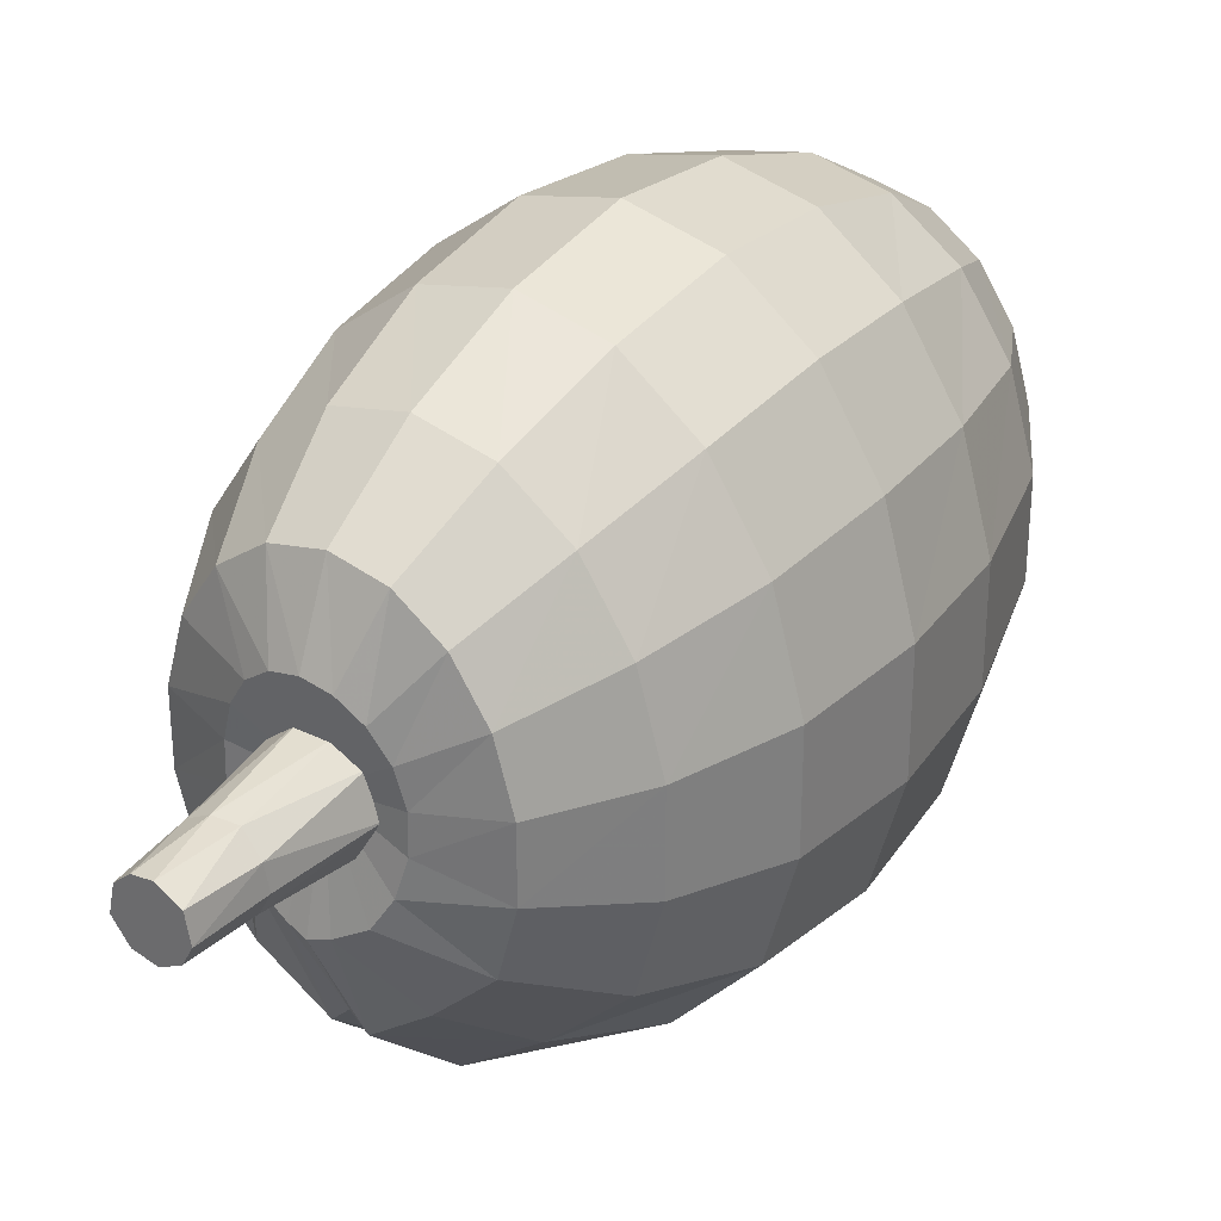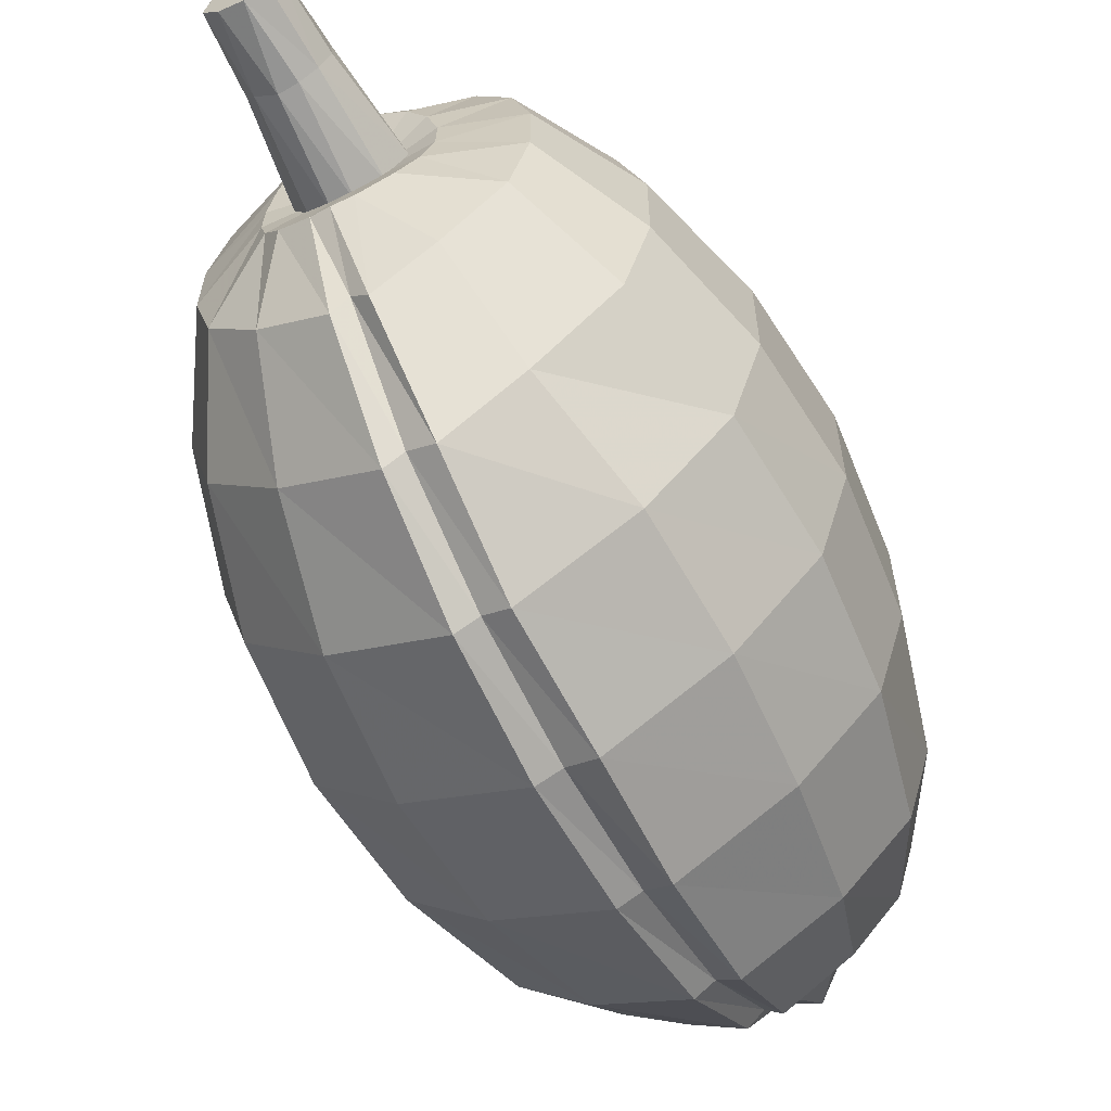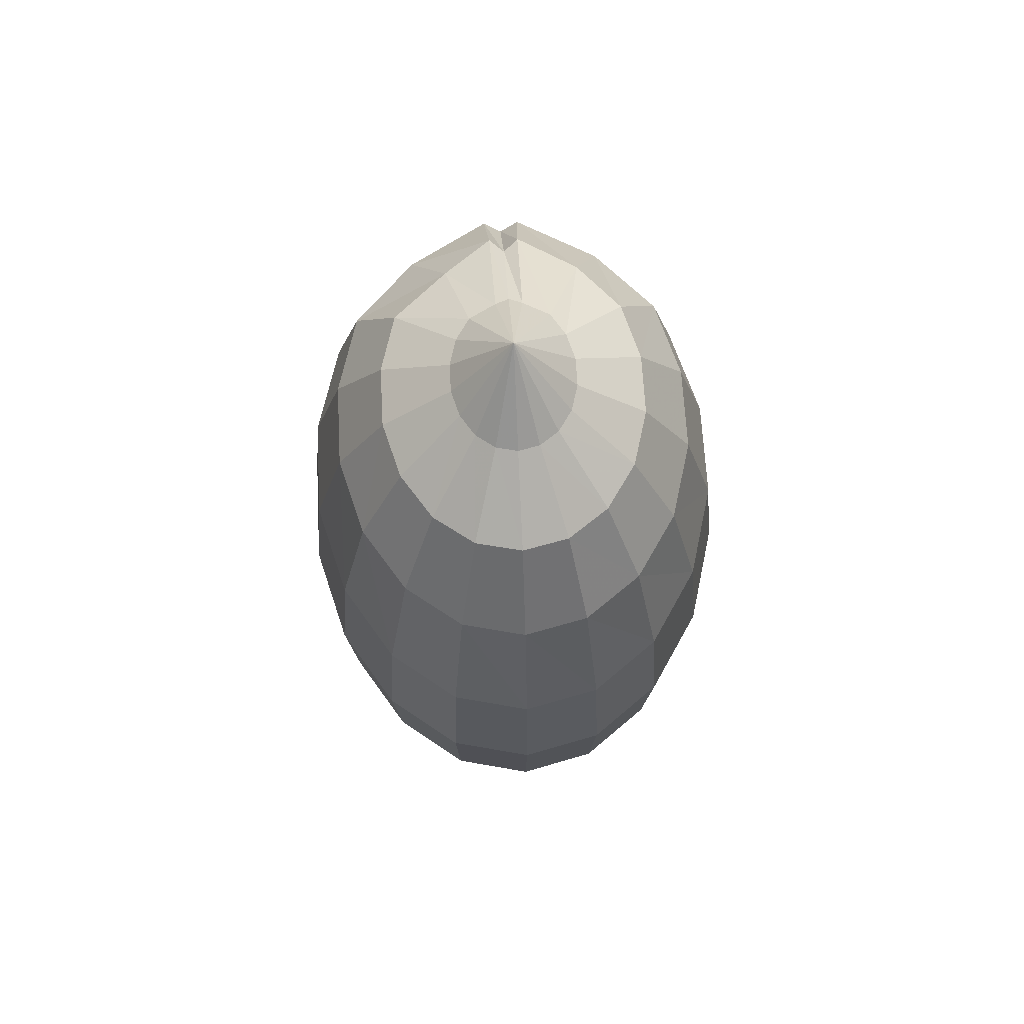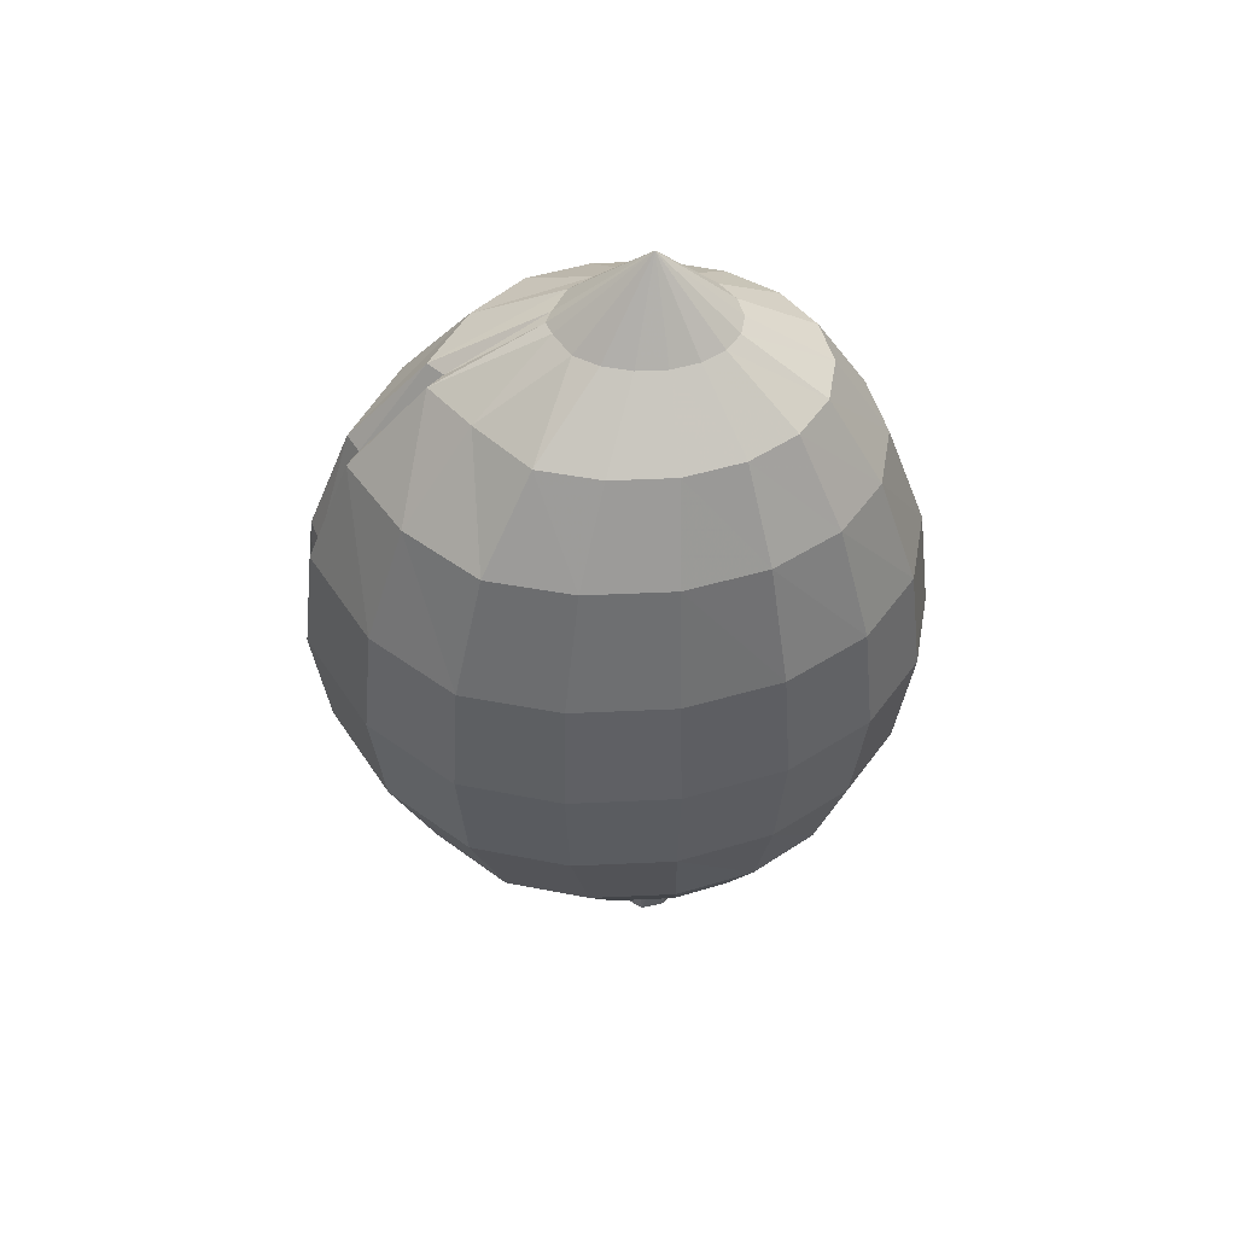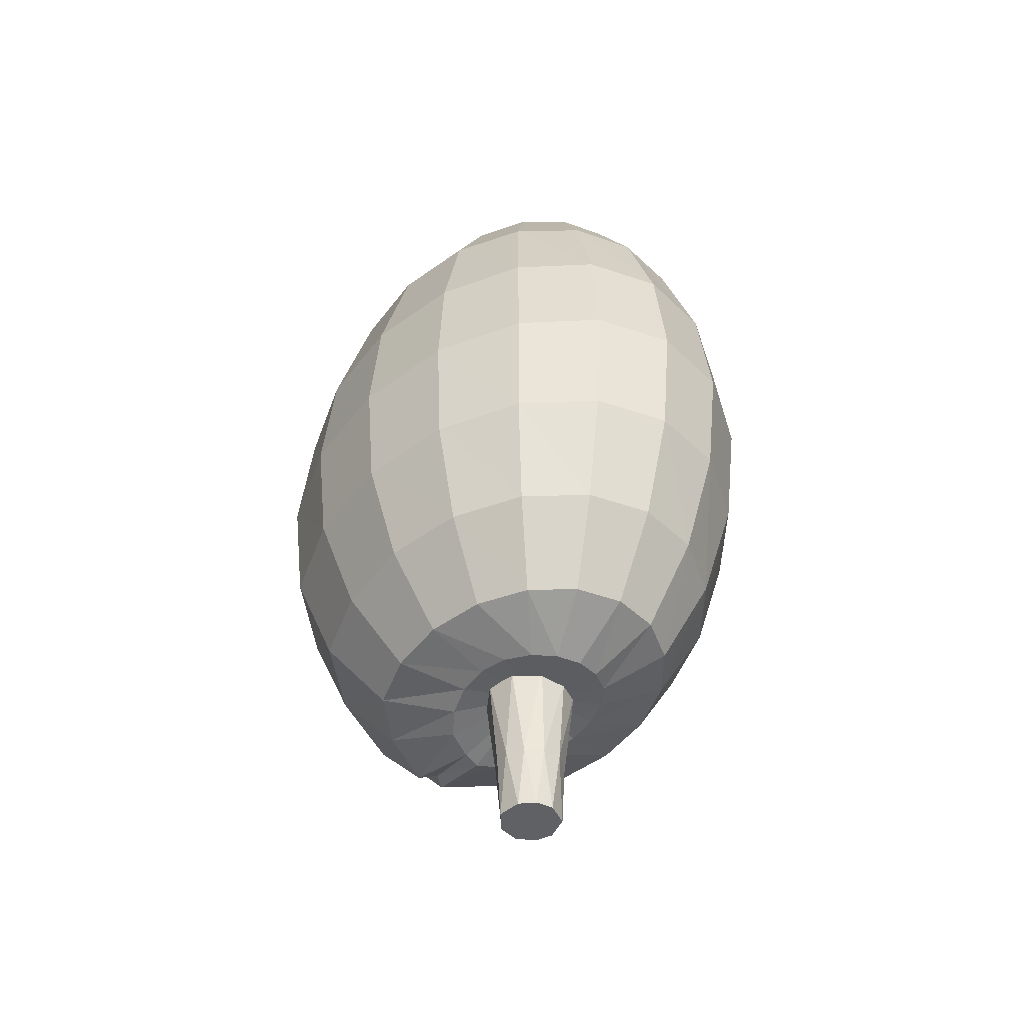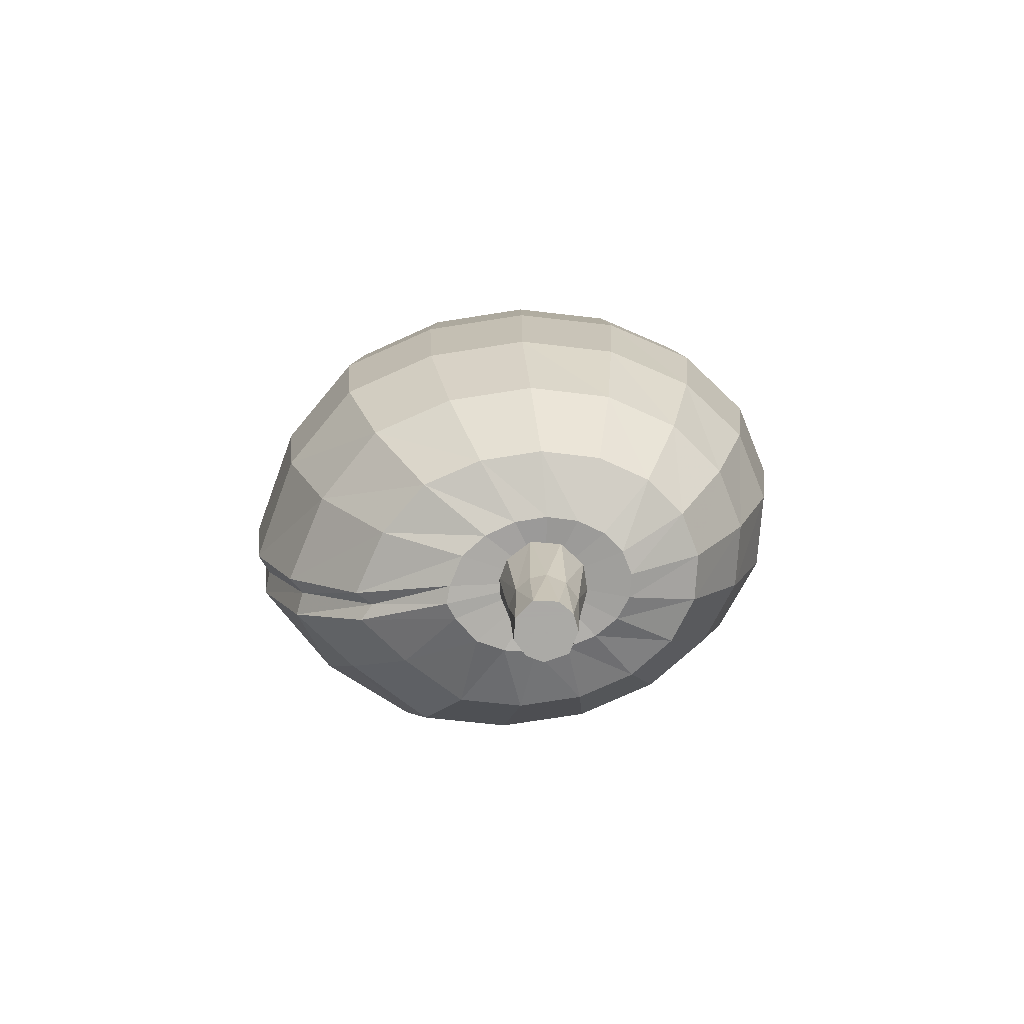
<metadata>
{"format":"obj","ext":"obj","renderer":"f3d","projection":"perspective","resolution":1024,"background":"white","views":[{"elev":31.6,"azim":33.9,"up":"+Z"},{"elev":-63.5,"azim":27.2,"up":"+Z"},{"elev":66.5,"azim":-3.2,"up":"+Y"},{"elev":50.5,"azim":-92.9,"up":"+Y"},{"elev":-46.3,"azim":-34.5,"up":"+Y"},{"elev":-75.7,"azim":-81.1,"up":"+Y"}]}
</metadata>
<code>
o fruit
v -0.04563 0.3664 -0.2461
v -0.03831 0.4602 -0.5057
v -0.04497 0.6814 -0.7098
v -0.0533 0.9602 -0.8329
v -0.05813 1.269 -0.8696
v -0.0533 1.578 -0.8329
v -0.04609 1.886 -0.7184
v -0.03831 2.122 -0.5181
v -0.03551 2.271 -0.2334
v -0.1192 0.3752 -0.2013
v -0.193 0.4602 -0.4059
v -0.2592 0.6814 -0.5794
v -0.314 0.9602 -0.6872
v -0.3328 1.269 -0.7173
v -0.314 1.579 -0.6873
v -0.2592 1.891 -0.5893
v -0.1638 2.124 -0.419
v -0.1064 2.271 -0.1936
v -0.1606 0.3892 -0.1333
v -0.3054 0.4602 -0.2751
v -0.4204 0.6814 -0.4011
v -0.4942 0.9602 -0.4835
v -0.5196 1.269 -0.5045
v -0.4942 1.581 -0.4849
v -0.4204 1.897 -0.4125
v -0.3054 2.126 -0.289
v -0.1433 2.272 -0.1331
v -0.1826 0.4001 -0.05108
v -0.3473 0.4602 -0.1176
v -0.478 0.6814 -0.1855
v -0.562 0.9602 -0.2336
v -0.5909 1.269 -0.2434
v -0.562 1.585 -0.2366
v -0.478 1.9 -0.1979
v -0.3473 2.127 -0.1321
v -0.163 2.273 -0.05991
v -0.1826 0.4028 0.03478
v -0.3473 0.4605 0.04567
v -0.478 0.6814 0.03929
v -0.562 0.9602 0.03059
v -0.5909 1.269 0.03442
v -0.562 1.585 0.02762
v -0.478 1.9 0.0269
v -0.3473 2.127 0.03118
v -0.163 2.273 0.01671
v -0.1606 0.3972 0.114
v -0.3054 0.4602 0.1952
v -0.4204 0.6814 0.2461
v -0.4942 0.9602 0.2774
v -0.5196 1.269 0.2955
v -0.4942 1.581 0.2759
v -0.4204 1.897 0.2347
v -0.3054 2.126 0.1813
v -0.1433 2.272 0.08752
v -0.1192 0.3883 0.1775
v -0.2267 0.4602 0.3145
v -0.312 0.6814 0.4122
v -0.3668 0.9602 0.4785
v -0.3857 1.269 0.5083
v -0.3668 1.579 0.4783
v -0.312 1.891 0.4023
v -0.2267 2.124 0.3015
v -0.1064 2.271 0.1444
v -0.06341 0.381 0.2185
v -0.1206 0.4602 0.3914
v -0.166 0.6814 0.52
v -0.1952 0.9602 0.6105
v -0.2052 1.269 0.6473
v -0.1952 1.578 0.6105
v -0.166 1.886 0.5114
v -0.1206 2.122 0.3791
v -0.05659 2.271 0.1812
v 0 0.3783 0.2326
v 0 0.4602 0.4179
v 0 0.6814 0.5574
v 0 0.9602 0.6563
v -0 1.269 0.6955
v -0 1.578 0.6563
v -0 1.884 0.5492
v -0 2.121 0.4059
v -0 2.27 0.1939
v 0.06341 0.381 0.2185
v 0.1206 0.4602 0.3914
v 0.166 0.6814 0.52
v 0.1952 0.9602 0.6105
v 0.2052 1.269 0.6473
v 0.1952 1.578 0.6105
v 0.166 1.886 0.5114
v 0.1206 2.122 0.3791
v 0.05659 2.271 0.1812
v -0 2.472 -0.007185
v 0.1192 0.3883 0.1775
v 0.2267 0.4602 0.3145
v 0.312 0.6814 0.4122
v 0.3668 0.9602 0.4785
v 0.3857 1.269 0.5083
v 0.3668 1.579 0.4783
v 0.312 1.891 0.4023
v 0.2267 2.124 0.3015
v 0.1064 2.271 0.1444
v 0.1606 0.3972 0.114
v 0.3054 0.4602 0.1952
v 0.4204 0.6814 0.2461
v 0.4942 0.9602 0.2774
v 0.5196 1.269 0.2955
v 0.4942 1.581 0.2759
v 0.4204 1.897 0.2347
v 0.3054 2.126 0.1813
v 0.1433 2.272 0.08752
v 0 0.4235 0.00234
v 0.1826 0.4028 0.03478
v 0.3473 0.4605 0.04567
v 0.478 0.6814 0.03929
v 0.562 0.9602 0.03059
v 0.5909 1.269 0.03442
v 0.562 1.585 0.02762
v 0.478 1.9 0.0269
v 0.3473 2.127 0.03118
v 0.163 2.273 0.01671
v 0.1826 0.4001 -0.05108
v 0.3473 0.4602 -0.1176
v 0.478 0.6814 -0.1855
v 0.562 0.9602 -0.2336
v 0.5909 1.269 -0.2434
v 0.562 1.585 -0.2366
v 0.478 1.9 -0.1979
v 0.3473 2.127 -0.1321
v 0.163 2.273 -0.05991
v 0.1606 0.3892 -0.1333
v 0.3054 0.4602 -0.2751
v 0.4204 0.6814 -0.4011
v 0.4942 0.9602 -0.4835
v 0.5196 1.269 -0.5045
v 0.4942 1.581 -0.4849
v 0.4204 1.897 -0.4125
v 0.3054 2.126 -0.289
v 0.1433 2.272 -0.1331
v 0.1192 0.3752 -0.2013
v 0.1712 0.4602 -0.4059
v 0.2359 0.6814 -0.5794
v 0.3133 0.9602 -0.6872
v 0.3322 1.269 -0.7173
v 0.3133 1.579 -0.6873
v 0.2651 1.891 -0.5893
v 0.1948 2.124 -0.419
v 0.1064 2.271 -0.1936
v 0.04563 0.3664 -0.2461
v 0.03855 0.4602 -0.5058
v 0.06043 0.6814 -0.7098
v 0.05856 0.9602 -0.8329
v 0.0686 1.269 -0.8697
v 0.05856 1.578 -0.8329
v 0.04998 1.886 -0.7185
v 0.03855 2.122 -0.5181
v 0.03548 2.271 -0.2334
v 0 0.3605 -0.2618
v 0 0.4602 -0.4677
v 0 0.6814 -0.6822
v 0 0.9602 -0.8105
v 0 1.269 -0.8496
v 0 1.578 -0.8105
v -0 1.884 -0.6903
v -0 2.121 -0.4797
v -0 2.27 -0.2473
f 162 161 6 7
f 159 158 3 4
f 156 110 1
f 163 162 7 8
f 160 159 4 5
f 157 156 1 2
f 164 163 8 9
f 161 160 5 6
f 158 157 2 3
f 91 164 9
f 7 6 15 16
f 4 3 12 13
f 1 110 10
f 8 7 16 17
f 5 4 13 14
f 2 1 10 11
f 9 8 17 18
f 6 5 14 15
f 3 2 11 12
f 91 9 18
f 12 11 20 21
f 91 18 27
f 16 15 24 25
f 13 12 21 22
f 10 110 19
f 17 16 25 26
f 14 13 22 23
f 11 10 19 20
f 18 17 26 27
f 15 14 23 24
f 24 23 32 33
f 21 20 29 30
f 91 27 36
f 25 24 33 34
f 22 21 30 31
f 19 110 28
f 26 25 34 35
f 23 22 31 32
f 20 19 28 29
f 27 26 35 36
f 29 28 37 38
f 36 35 44 45
f 33 32 41 42
f 30 29 38 39
f 91 36 45
f 34 33 42 43
f 31 30 39 40
f 28 110 37
f 35 34 43 44
f 32 31 40 41
f 44 43 52 53
f 41 40 49 50
f 38 37 46 47
f 45 44 53 54
f 42 41 50 51
f 39 38 47 48
f 91 45 54
f 43 42 51 52
f 40 39 48 49
f 37 110 46
f 49 48 57 58
f 46 110 55
f 53 52 61 62
f 50 49 58 59
f 47 46 55 56
f 54 53 62 63
f 51 50 59 60
f 48 47 56 57
f 91 54 63
f 52 51 60 61
f 61 60 69 70
f 58 57 66 67
f 55 110 64
f 62 61 70 71
f 59 58 67 68
f 56 55 64 65
f 63 62 71 72
f 60 59 68 69
f 57 56 65 66
f 91 63 72
f 66 65 74 75
f 91 72 81
f 70 69 78 79
f 67 66 75 76
f 64 110 73
f 71 70 79 80
f 68 67 76 77
f 65 64 73 74
f 72 71 80 81
f 69 68 77 78
f 81 80 89 90
f 78 77 86 87
f 75 74 83 84
f 91 81 90
f 79 78 87 88
f 76 75 84 85
f 73 110 82
f 80 79 88 89
f 77 76 85 86
f 74 73 82 83
f 86 85 95 96
f 83 82 92 93
f 90 89 99 100
f 87 86 96 97
f 84 83 93 94
f 91 90 100
f 88 87 97 98
f 85 84 94 95
f 82 110 92
f 89 88 98 99
f 92 110 101
f 99 98 107 108
f 96 95 104 105
f 93 92 101 102
f 100 99 108 109
f 97 96 105 106
f 94 93 102 103
f 91 100 109
f 98 97 106 107
f 95 94 103 104
f 104 103 113 114
f 101 110 111
f 108 107 117 118
f 105 104 114 115
f 102 101 111 112
f 109 108 118 119
f 106 105 115 116
f 103 102 112 113
f 91 109 119
f 107 106 116 117
f 91 119 128
f 117 116 125 126
f 114 113 122 123
f 111 110 120
f 118 117 126 127
f 115 114 123 124
f 112 111 120 121
f 119 118 127 128
f 116 115 124 125
f 113 112 121 122
f 125 124 133 134
f 122 121 130 131
f 91 128 137
f 126 125 134 135
f 123 122 131 132
f 120 110 129
f 127 126 135 136
f 124 123 132 133
f 121 120 129 130
f 128 127 136 137
f 130 129 138 139
f 137 136 145 146
f 134 133 142 143
f 131 130 139 140
f 91 137 146
f 135 134 143 144
f 132 131 140 141
f 129 110 138
f 136 135 144 145
f 133 132 141 142
f 142 141 150 151
f 139 138 147 148
f 146 145 154 155
f 143 142 151 152
f 140 139 148 149
f 91 146 155
f 144 143 152 153
f 141 140 149 150
f 138 110 147
f 145 144 153 154
f 147 110 156
f 154 153 162 163
f 151 150 159 160
f 148 147 156 157
f 155 154 163 164
f 152 151 160 161
f 149 148 157 158
f 91 155 164
f 153 152 161 162
f 150 149 158 159
o stem
v -0.03485 0.4175 -0.118
v -0.01933 0.1803 -0.09338
v -0.08516 0.4175 -0.08832
v -0.06553 0.1707 -0.06723
v -0.1211 0.4175 -0.01854
v -0.08797 0.178 -0.02817
v -0.102 0.4175 0.06141
v -0.09021 0.1803 0.01617
v -0.06407 0.1707 0.06237
v -0.03871 0.4175 0.1126
v -0.01662 0.1714 0.08676
v 0.03485 0.4175 0.1117
v 0.03628 0.1802 0.08194
v 0.094 0.4175 0.07398
v 0.08278 0.1708 0.03813
v 0.122 0.4175 -0.01518
v 0.08998 0.1761 -0.02106
v 0.07715 0.4175 -0.09717
v 0.06519 0.1753 -0.06835
v 0.01383 0.4175 -0.1222
v 0.02501 0.178 -0.09113
v 0.01036 0.002291 -0.08474
v -0.0435 0.002295 -0.0719
v -0.08124 0.002281 -0.02186
v -0.06874 0.002295 0.04034
v -0.03299 0.002293 0.0712
v 0.01388 0.002295 0.07699
v 0.0679 0.002285 0.0452
v 0.08003 0.002294 -0.01908
v 0.05737 0.002294 -0.06053
f 166 165 184
f 172 171 169
f 173 174 171
f 176 177 178
f 179 180 178
f 185 184 182
f 168 188 170
f 172 189 173
f 177 192 179
f 166 187 168
f 170 188 172
f 173 190 175
f 185 186 166
f 169 167 168 170
f 176 174 175 177
f 170 172 169
f 171 172 173
f 173 175 174
f 183 182 180 181
f 177 179 178
f 179 181 180
f 183 185 182
f 172 188 189
f 185 166 184
f 168 167 165 166
f 174 176 178 180 182 184 165 167 169 171
f 190 189 188 187 186 194 193 192 191
f 193 181 179 192
f 177 191 192
f 186 185 183 194
f 166 186 187
f 175 190 191
f 193 194 183 181
f 177 175 191
f 173 189 190
f 168 187 188

</code>
